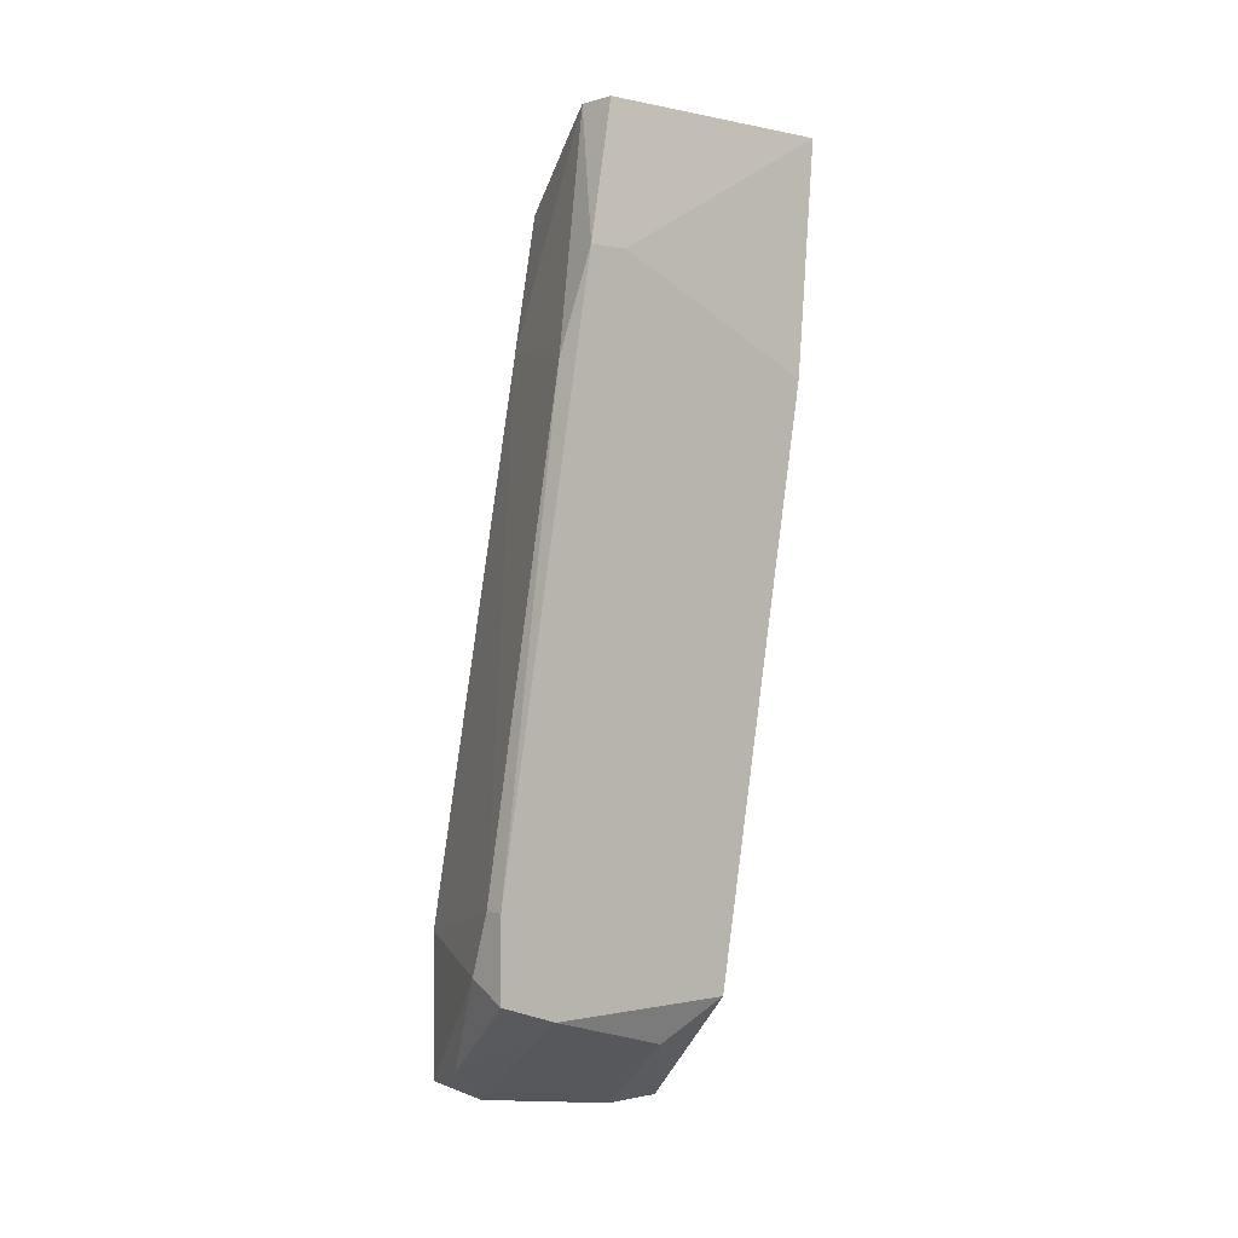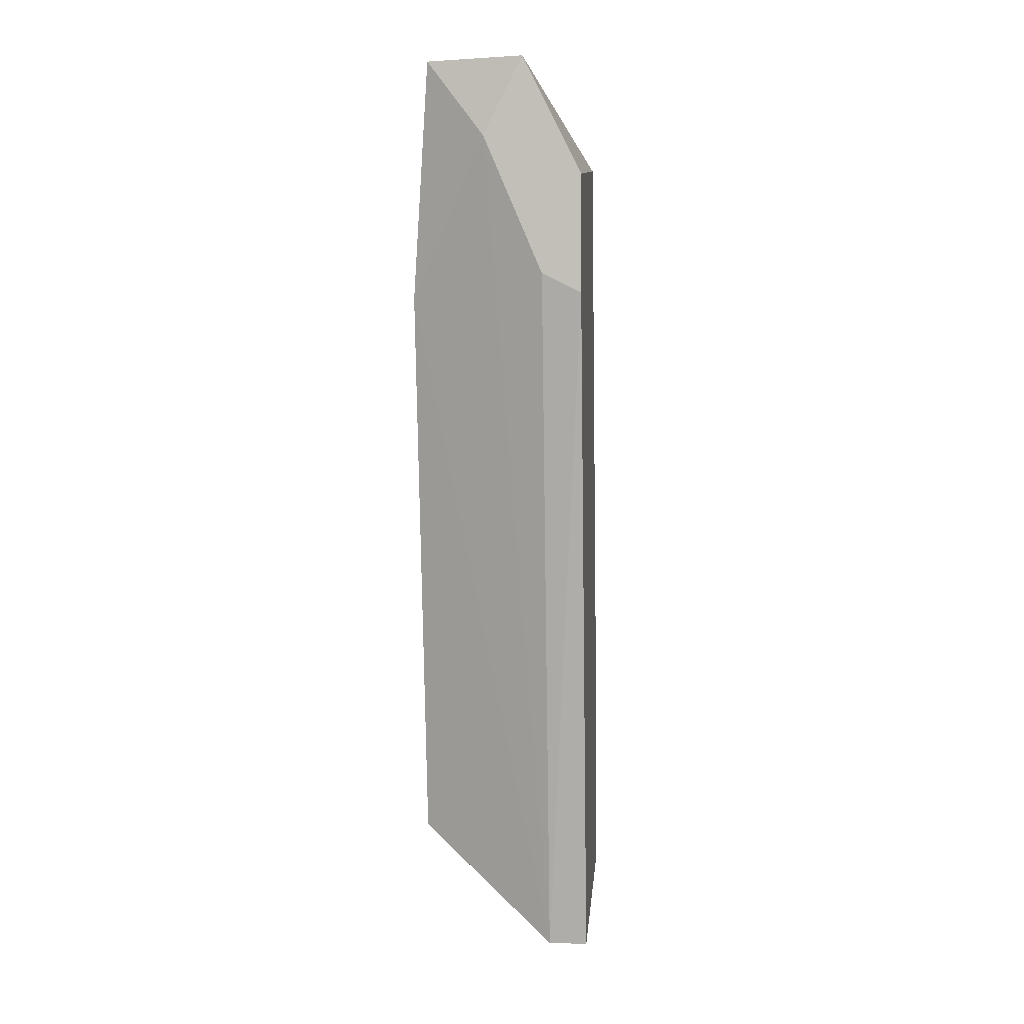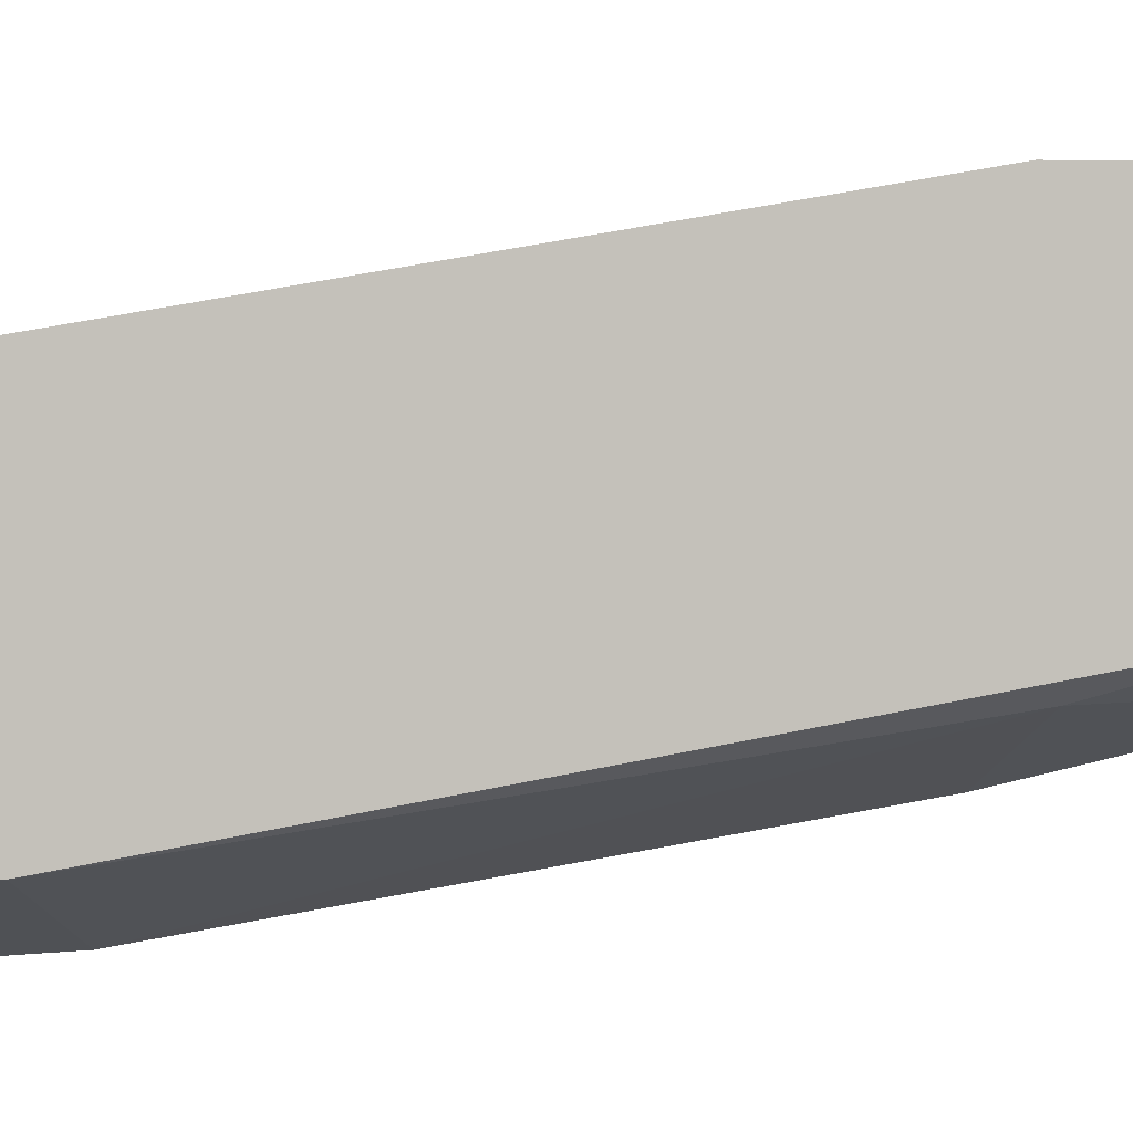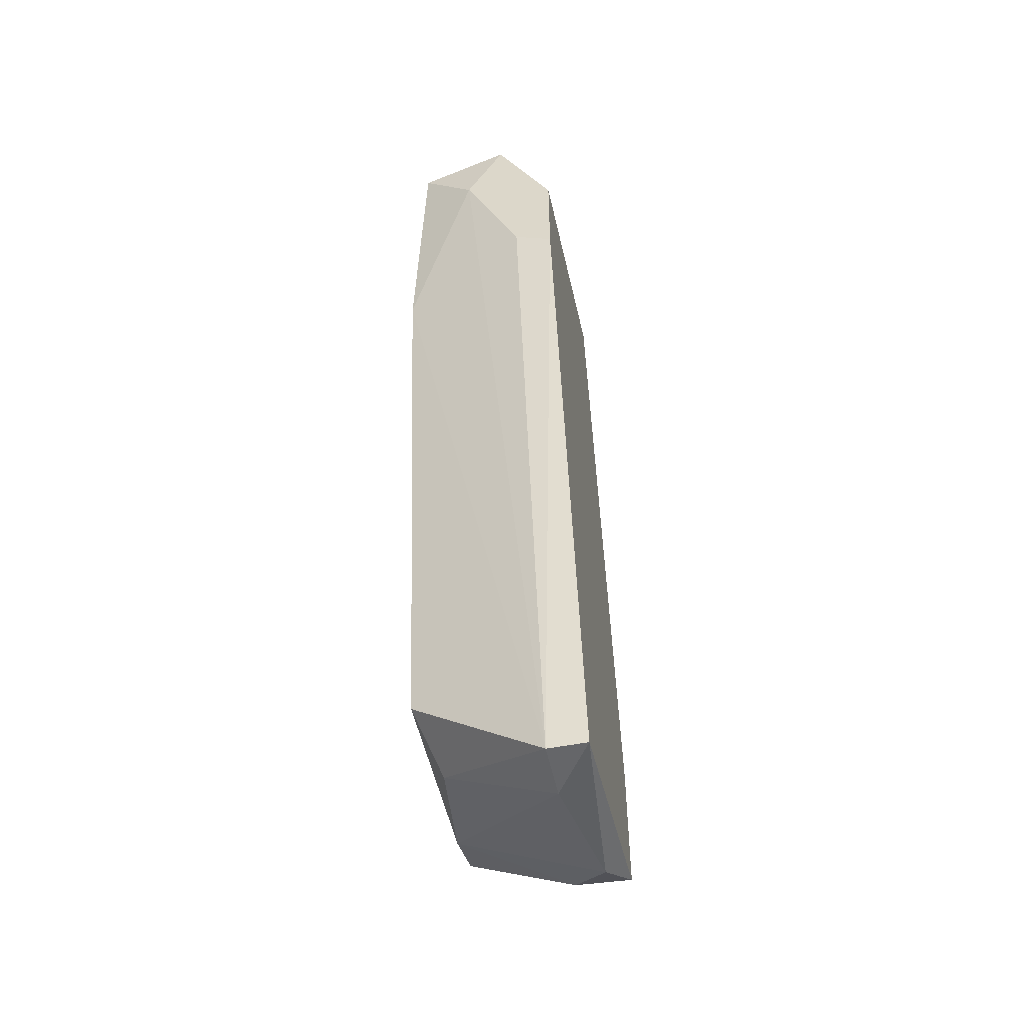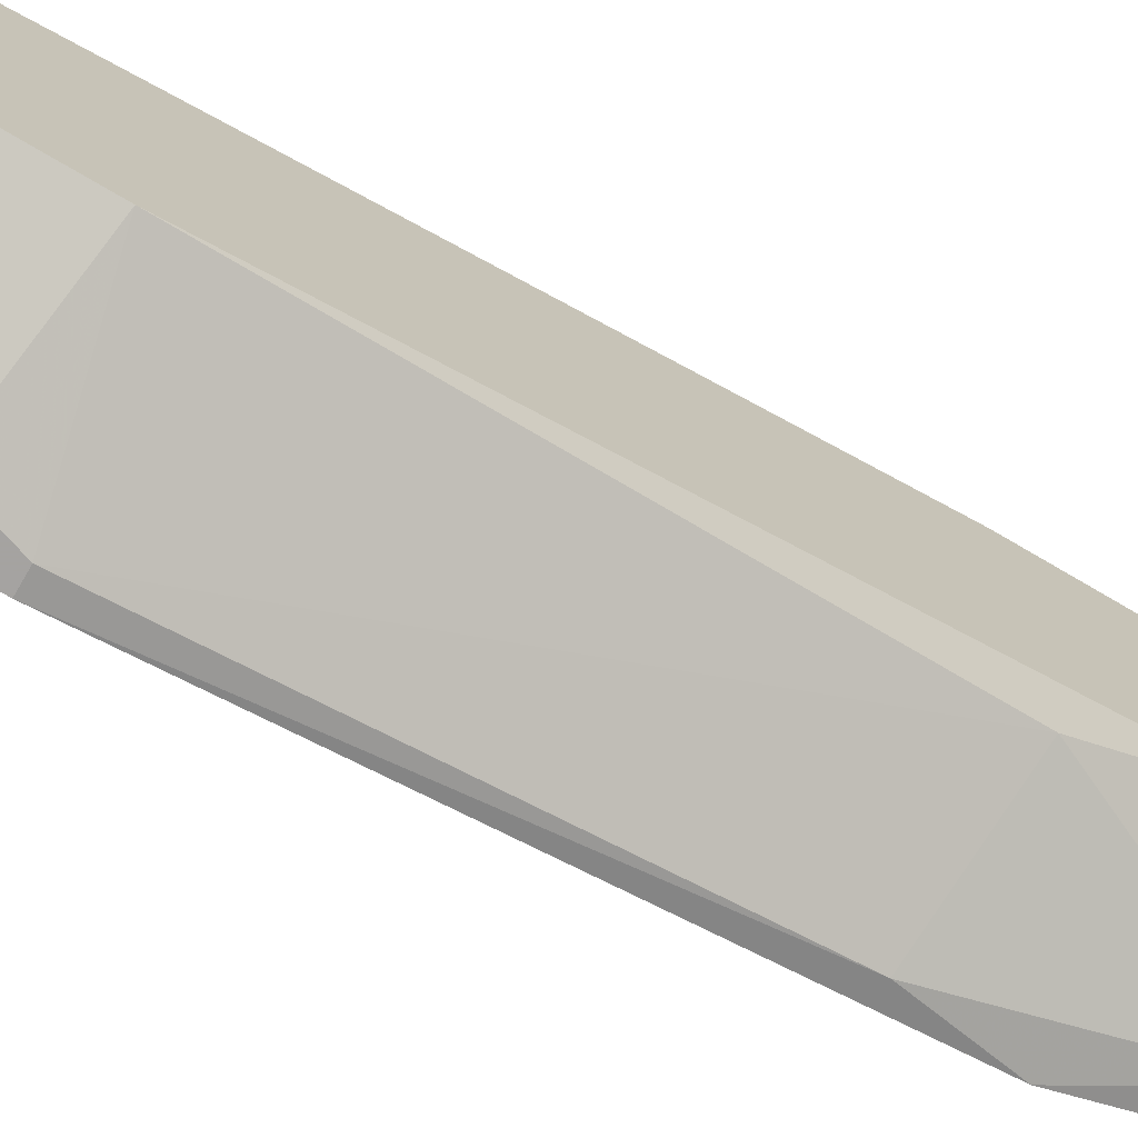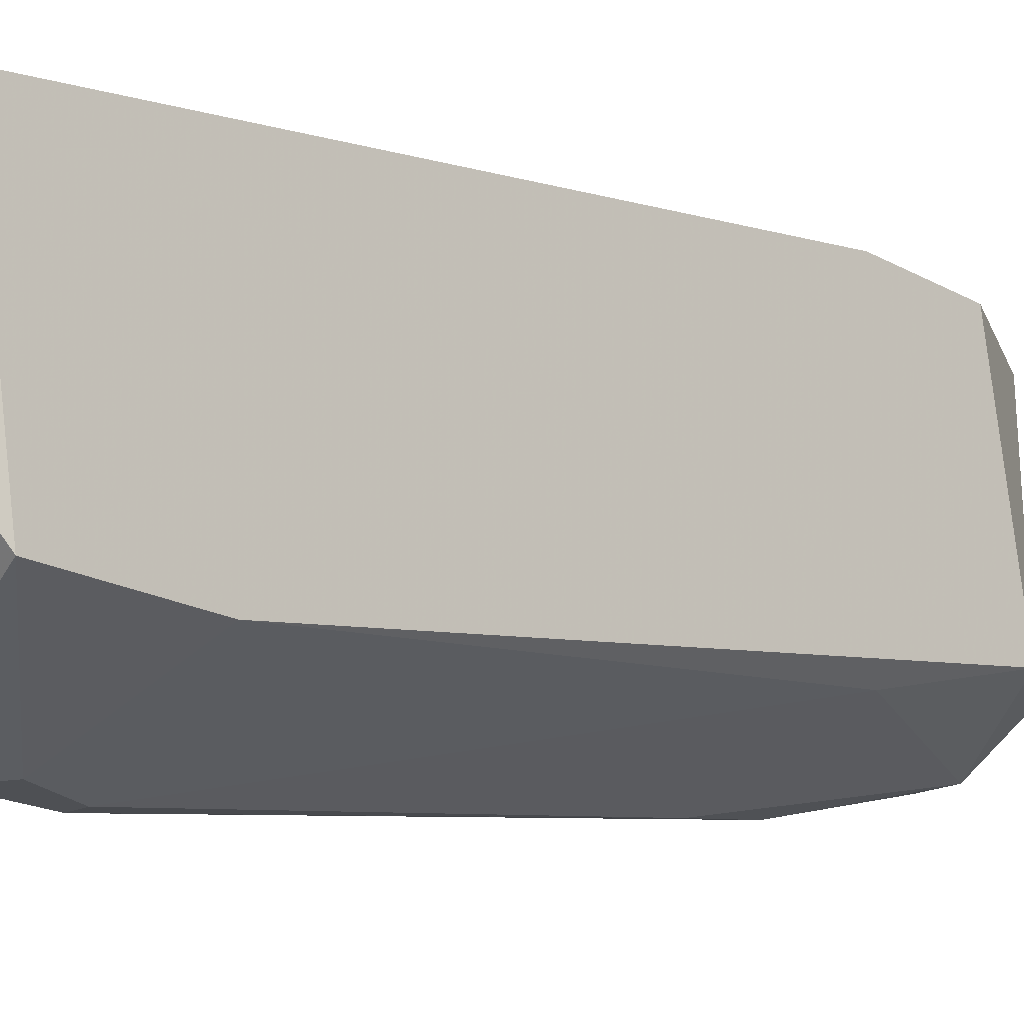
<metadata>
{"format":"obj","ext":"obj","renderer":"f3d","projection":"perspective","resolution":1024,"background":"white","views":[{"elev":-0.0,"azim":-130.8,"up":"+Y"},{"elev":1.9,"azim":5.3,"up":"+Y"},{"elev":2.9,"azim":83.9,"up":"+Z"},{"elev":-51.9,"azim":12.0,"up":"+Y"},{"elev":-73.1,"azim":59.5,"up":"+Z"},{"elev":-19.0,"azim":43.7,"up":"+Z"}]}
</metadata>
<code>
v 0.01786 -0.05255 0.05459
v 0.01786 -0.01918 0.05649
v 0.01882 -0.02013 0.06984
v 0.01882 -0.04492 0.05268
v 0.01882 -0.05351 0.06412
v 0.01882 -0.05159 0.05268
v 0.01882 -0.0125 0.0584
v 0.01882 -0.01441 0.06984
v 0.01596 -0.05064 0.05172
v 0.01596 -0.008682 0.06984
v 0.01596 -0.008682 0.0584
v 0.0131 -0.008682 0.05649
v 0.01023 -0.02013 0.06698
v 0.01023 -0.01536 0.05649
v 0.01023 -0.01536 0.05459
v 0.01023 -0.04683 0.04982
v 0.01023 -0.04301 0.04982
v 0.01023 -0.04778 0.06221
v 0.01023 -0.04778 0.05268
v 0.01691 -0.05351 0.06412
v 0.01691 -0.05351 0.06126
v 0.01691 -0.01918 0.06984
v 0.01119 -0.02013 0.05363
v 0.01119 -0.04969 0.05935
v 0.01119 -0.008682 0.05649
v 0.01119 -0.008682 0.06889
v 0.01119 -0.04301 0.04982
v 0.01405 -0.0125 0.06984
v 0.01214 -0.04587 0.04982
f 5 21 1
f 11 10 7
f 18 14 17
f 10 11 26
f 5 7 3
f 7 5 4
f 11 7 12
f 26 11 12
f 5 3 20
f 14 18 13
f 26 14 13
f 18 20 13
f 18 17 19
f 14 26 25
f 26 12 25
f 4 5 6
f 3 10 22
f 20 3 22
f 7 10 8
f 10 3 8
f 3 7 8
f 6 9 29
f 4 6 29
f 7 4 2
f 12 7 2
f 23 12 2
f 20 18 24
f 18 19 24
f 24 19 21
f 5 20 21
f 20 24 21
f 17 14 15
f 14 25 15
f 25 12 15
f 23 17 15
f 12 23 15
f 10 26 28
f 13 20 28
f 26 13 28
f 22 10 28
f 20 22 28
f 9 19 16
f 19 17 16
f 17 29 16
f 29 9 16
f 29 17 27
f 4 29 27
f 17 23 27
f 2 4 27
f 23 2 27
f 19 9 1
f 9 6 1
f 6 5 1
f 21 19 1

</code>
